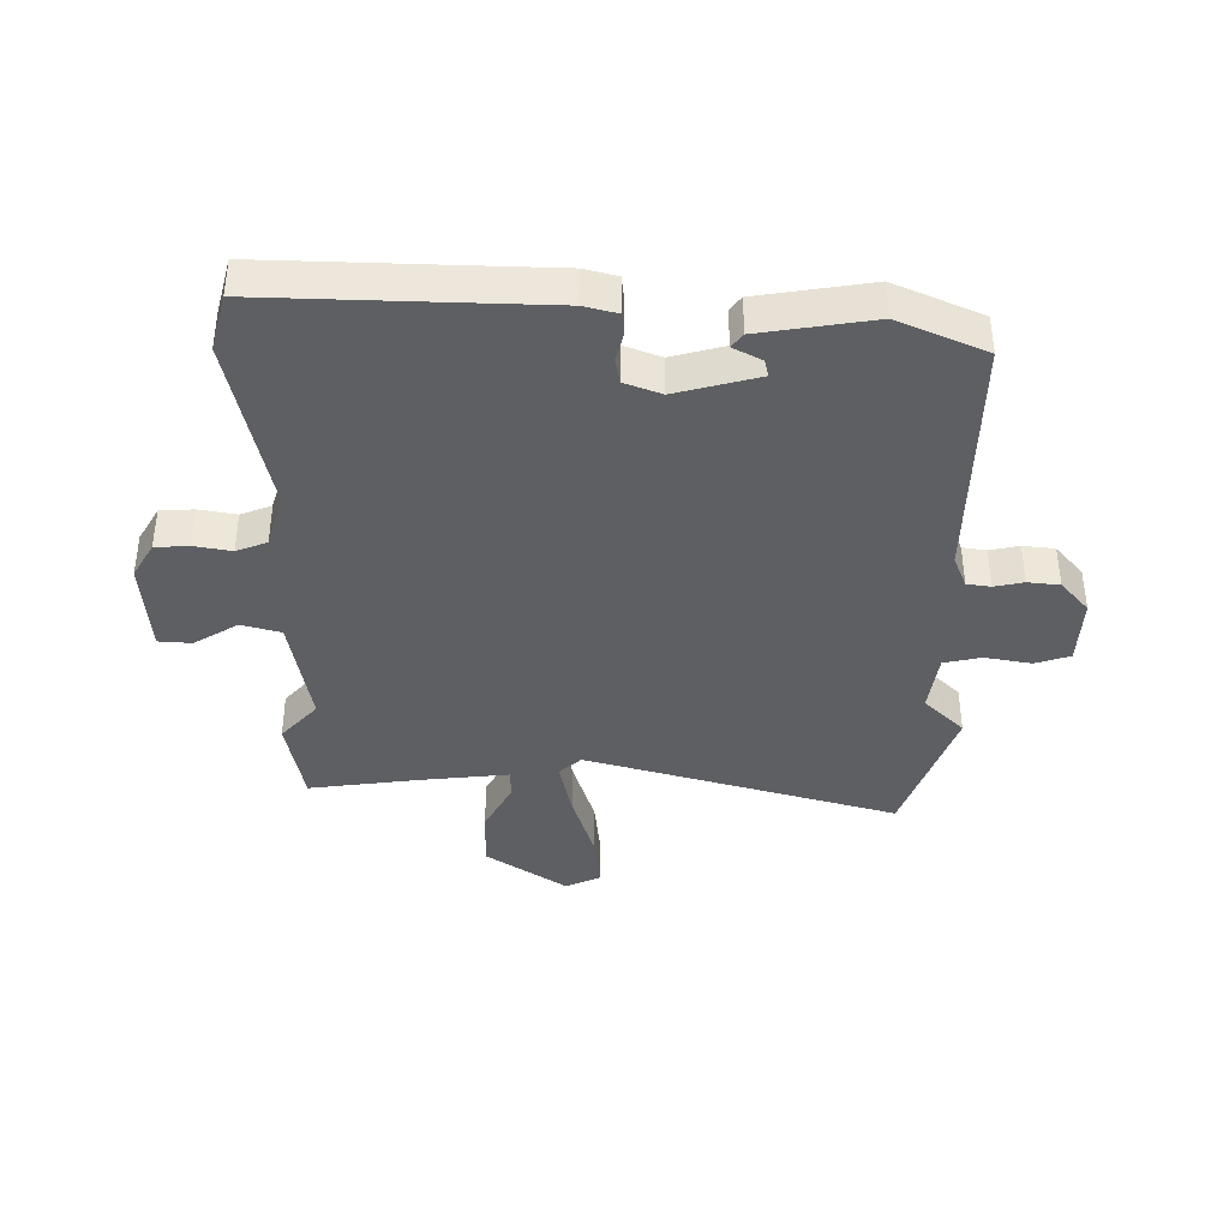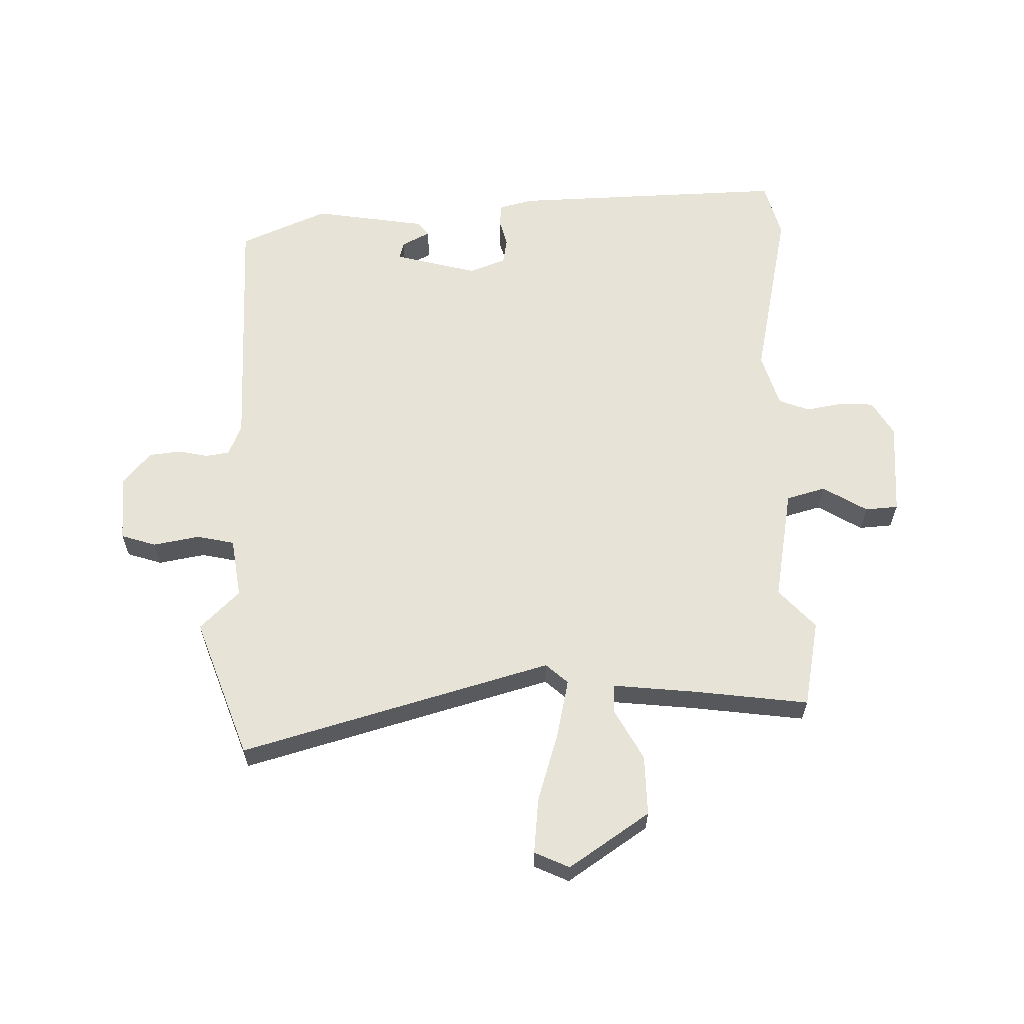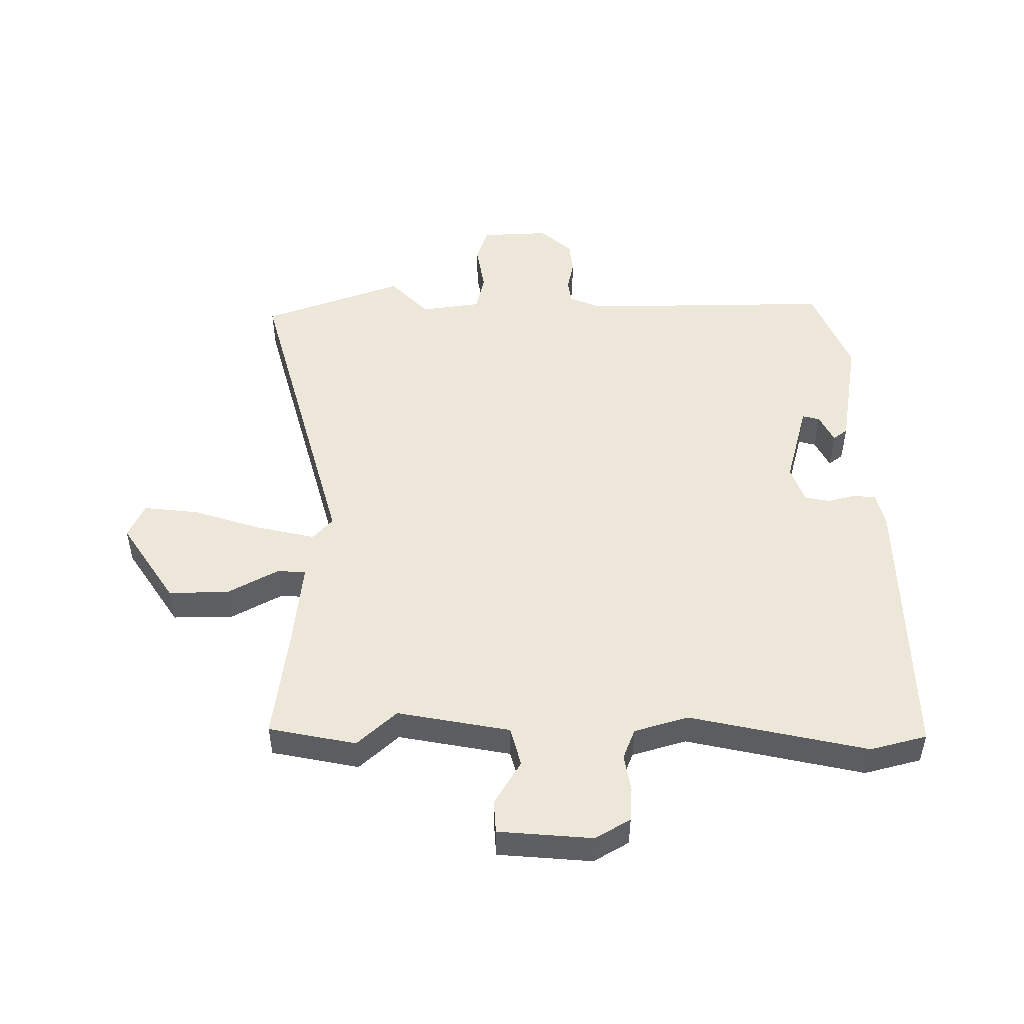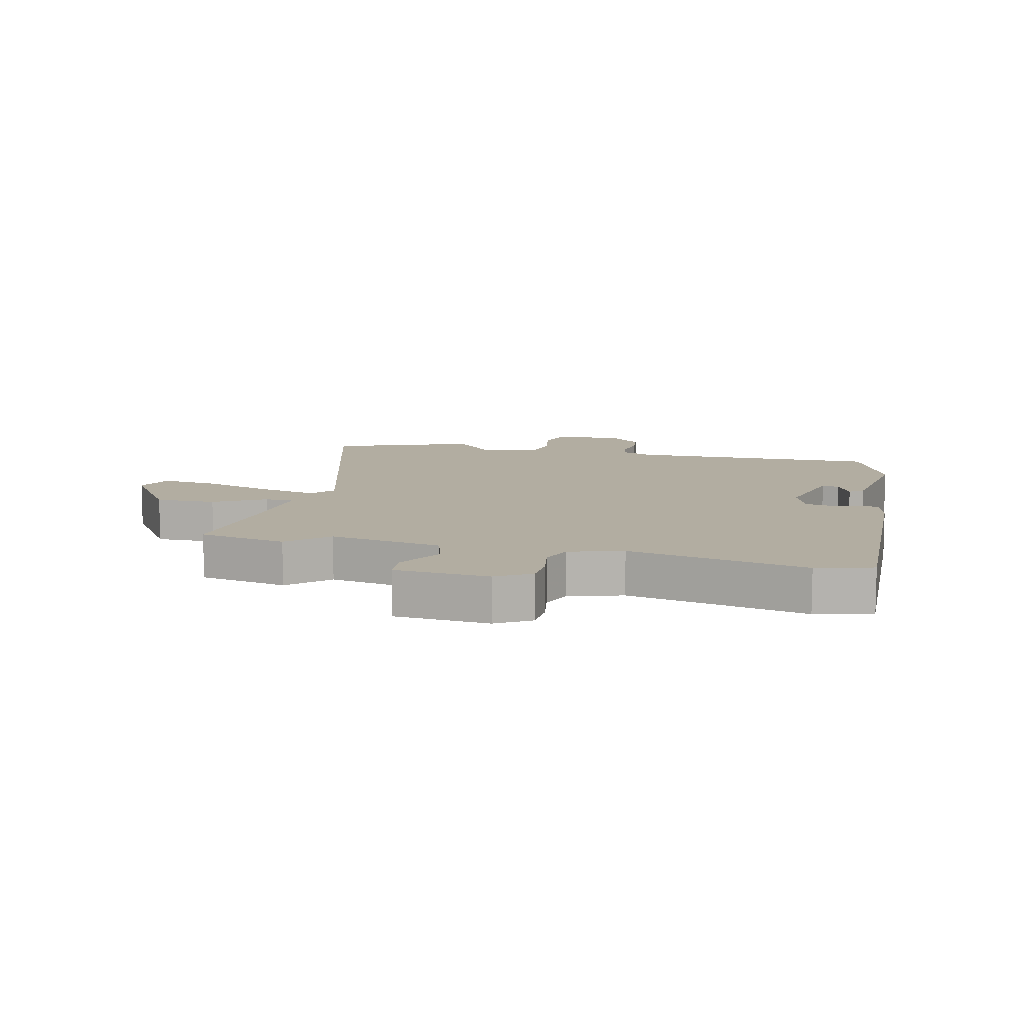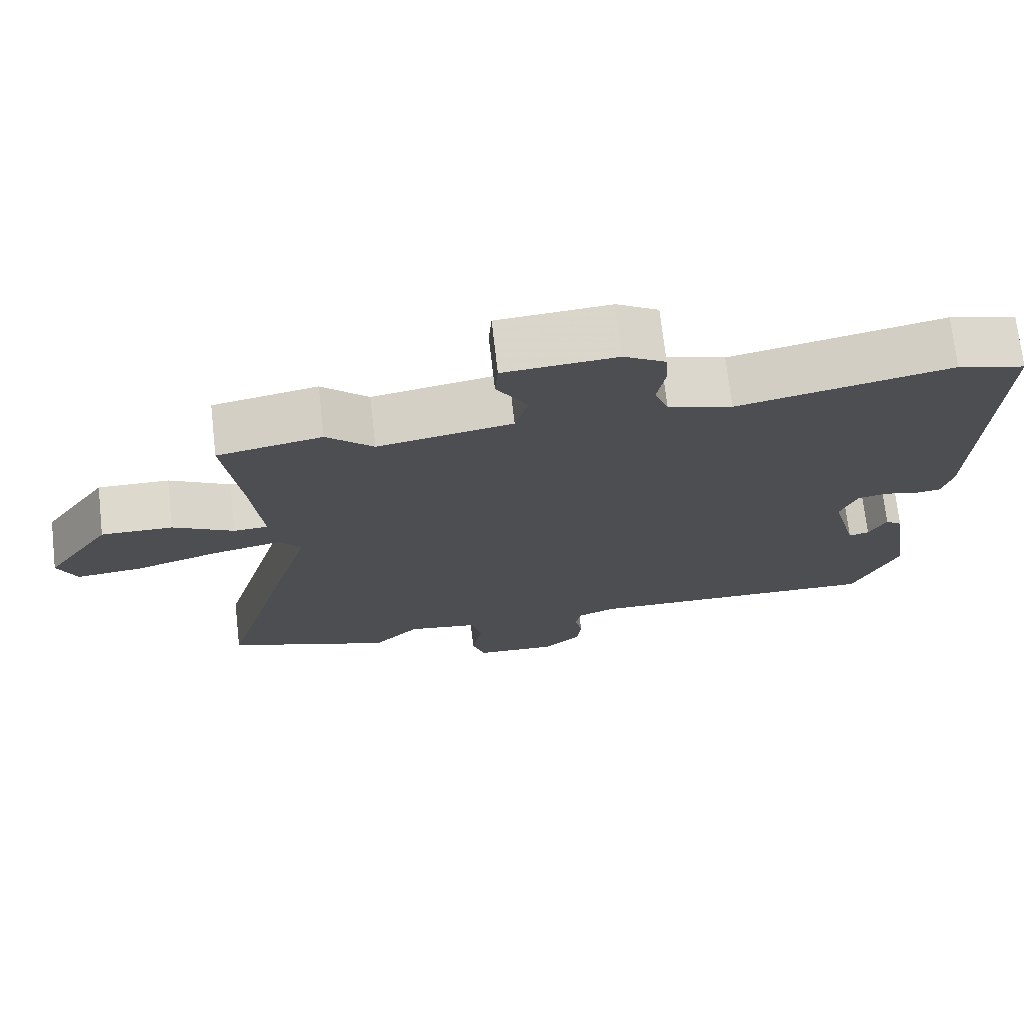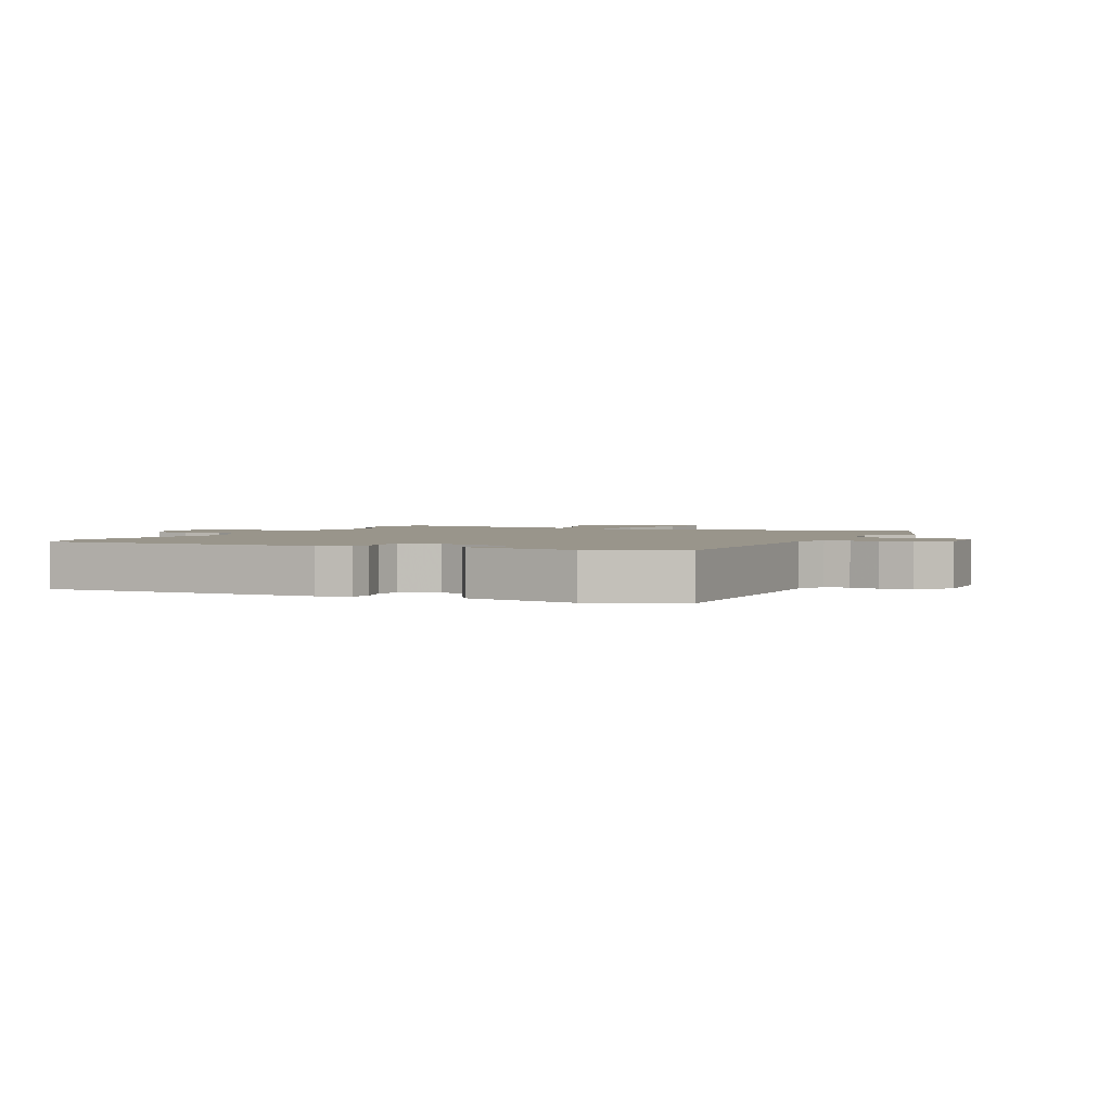
<metadata>
{"format":"obj","ext":"obj","renderer":"f3d","projection":"perspective","resolution":1024,"background":"white","views":[{"elev":-39.8,"azim":89.9,"up":"+Y"},{"elev":61.8,"azim":-91.1,"up":"+Y"},{"elev":50.2,"azim":0.3,"up":"+Y"},{"elev":10.5,"azim":13.3,"up":"+Y"},{"elev":72.3,"azim":-6.5,"up":"+Z"},{"elev":2.2,"azim":116.6,"up":"+Y"}]}
</metadata>
<code>
v -0.397 0.07 -0.538
v -0.625 0.07 -0.454
v -0.48 0.07 0.052
v -0.512 0.07 0.088
v -0.606 0.07 0.068
v -0.72 0.07 0.033
v -0.811 0.07 0.024
v -0.837 0.07 0.081
v -0.748 0.07 0.212
v -0.65 0.07 0.21
v -0.567 0.07 0.164
v -0.52 0.07 0.166
v -0.534 0.07 0.305
v -0.557 0.07 0.489
v -0.414 0.07 0.516
v -0.35 0.07 0.457
v -0.166 0.07 0.489
v -0.148 0.07 0.553
v -0.191 0.07 0.625
v -0.187 0.07 0.679
v -0.033 0.07 0.69
v 0.024 0.07 0.656
v 0.027 0.07 0.601
v 0.016 0.07 0.54
v 0.035 0.07 0.49
v 0.123 0.07 0.463
v 0.414 0.07 0.523
v 0.506 0.07 0.498
v 0.491 0.07 0.047
v 0.477 0.07 -0.007
v 0.441 0.07 -0.011
v 0.395 0.07 0.001
v 0.354 0.07 -0.006
v 0.331 0.07 -0.066
v 0.366 0.07 -0.201
v 0.394 0.07 -0.194
v 0.418 0.07 -0.148
v 0.441 0.07 -0.166
v 0.469 0.07 -0.35
v 0.407 0.07 -0.493
v -0.002 0.07 -0.484
v -0.054 0.07 -0.505
v -0.06 0.07 -0.544
v -0.05 0.07 -0.592
v -0.056 0.07 -0.644
v -0.108 0.07 -0.689
v -0.219 0.07 -0.683
v -0.237 0.07 -0.626
v -0.223 0.07 -0.55
v -0.236 0.07 -0.489
v -0.334 0.07 -0.474
v -0.397 0 -0.538
v -0.625 0 -0.454
v -0.48 0 0.052
v -0.512 0 0.088
v -0.606 0 0.068
v -0.72 0 0.033
v -0.811 0 0.024
v -0.837 0 0.081
v -0.748 0 0.212
v -0.65 0 0.21
v -0.567 0 0.164
v -0.52 0 0.166
v -0.534 0 0.305
v -0.557 0 0.489
v -0.414 0 0.516
v -0.35 0 0.457
v -0.166 0 0.489
v -0.148 0 0.553
v -0.191 0 0.625
v -0.187 0 0.679
v -0.033 0 0.69
v 0.024 0 0.656
v 0.027 0 0.601
v 0.016 0 0.54
v 0.035 0 0.49
v 0.123 0 0.463
v 0.414 0 0.523
v 0.506 0 0.498
v 0.491 0 0.047
v 0.477 0 -0.007
v 0.441 0 -0.011
v 0.395 0 0.001
v 0.354 0 -0.006
v 0.331 0 -0.066
v 0.366 0 -0.201
v 0.394 0 -0.194
v 0.418 0 -0.148
v 0.441 0 -0.166
v 0.469 0 -0.35
v 0.407 0 -0.493
v -0.002 0 -0.484
v -0.054 0 -0.505
v -0.06 0 -0.544
v -0.05 0 -0.592
v -0.056 0 -0.644
v -0.108 0 -0.689
v -0.219 0 -0.683
v -0.237 0 -0.626
v -0.223 0 -0.55
v -0.236 0 -0.489
v -0.334 0 -0.474
f 47 48 49
f 46 47 49
f 45 46 49
f 44 45 49
f 43 44 49
f 42 43 49 50
f 41 42 50 51
f 38 39 40
f 37 38 40
f 36 37 40
f 40 41 51
f 36 40 51
f 35 36 51
f 30 31 32
f 29 30 32
f 28 29 32
f 27 28 32
f 26 27 32
f 25 26 32 33
f 22 23 24
f 21 22 24
f 20 21 24
f 19 20 24
f 18 19 24
f 17 18 24 25
f 25 33 34
f 17 25 34
f 16 17 34
f 13 14 15 16
f 9 10 11
f 8 9 11
f 7 8 11
f 6 7 11
f 5 6 11
f 4 5 11 12
f 16 34 35
f 13 16 35
f 12 13 35
f 4 12 35
f 3 4 35
f 3 35 51
f 1 2 3 51
f 100 99 98
f 100 98 97
f 100 97 96
f 100 96 95
f 100 95 94
f 101 100 94 93
f 102 101 93 92
f 91 90 89
f 91 89 88
f 91 88 87
f 102 92 91
f 102 91 87
f 102 87 86
f 83 82 81
f 83 81 80
f 83 80 79
f 83 79 78
f 83 78 77
f 84 83 77 76
f 75 74 73
f 75 73 72
f 75 72 71
f 75 71 70
f 75 70 69
f 76 75 69 68
f 85 84 76
f 85 76 68
f 85 68 67
f 67 66 65 64
f 62 61 60
f 62 60 59
f 62 59 58
f 62 58 57
f 62 57 56
f 63 62 56 55
f 86 85 67
f 86 67 64
f 86 64 63
f 86 63 55
f 86 55 54
f 102 86 54
f 102 54 53 52
f 1 52 53 2
f 2 53 54 3
f 3 54 55 4
f 4 55 56 5
f 5 56 57 6
f 6 57 58 7
f 7 58 59 8
f 8 59 60 9
f 9 60 61 10
f 10 61 62 11
f 11 62 63 12
f 12 63 64 13
f 13 64 65 14
f 14 65 66 15
f 15 66 67 16
f 16 67 68 17
f 17 68 69 18
f 18 69 70 19
f 19 70 71 20
f 20 71 72 21
f 21 72 73 22
f 22 73 74 23
f 23 74 75 24
f 24 75 76 25
f 25 76 77 26
f 26 77 78 27
f 27 78 79 28
f 28 79 80 29
f 29 80 81 30
f 30 81 82 31
f 31 82 83 32
f 32 83 84 33
f 33 84 85 34
f 34 85 86 35
f 35 86 87 36
f 36 87 88 37
f 37 88 89 38
f 38 89 90 39
f 39 90 91 40
f 40 91 92 41
f 41 92 93 42
f 42 93 94 43
f 43 94 95 44
f 44 95 96 45
f 45 96 97 46
f 46 97 98 47
f 47 98 99 48
f 48 99 100 49
f 49 100 101 50
f 50 101 102 51
f 51 102 52 1

</code>
